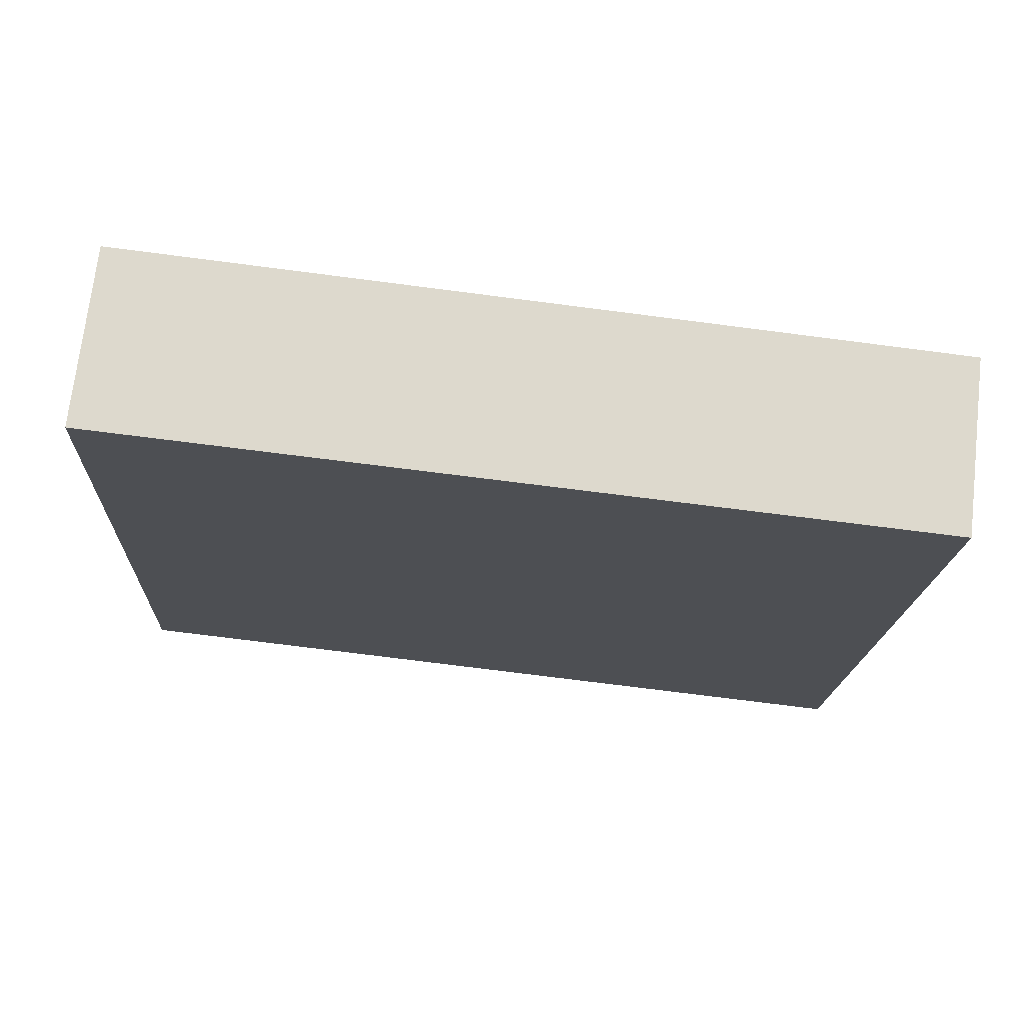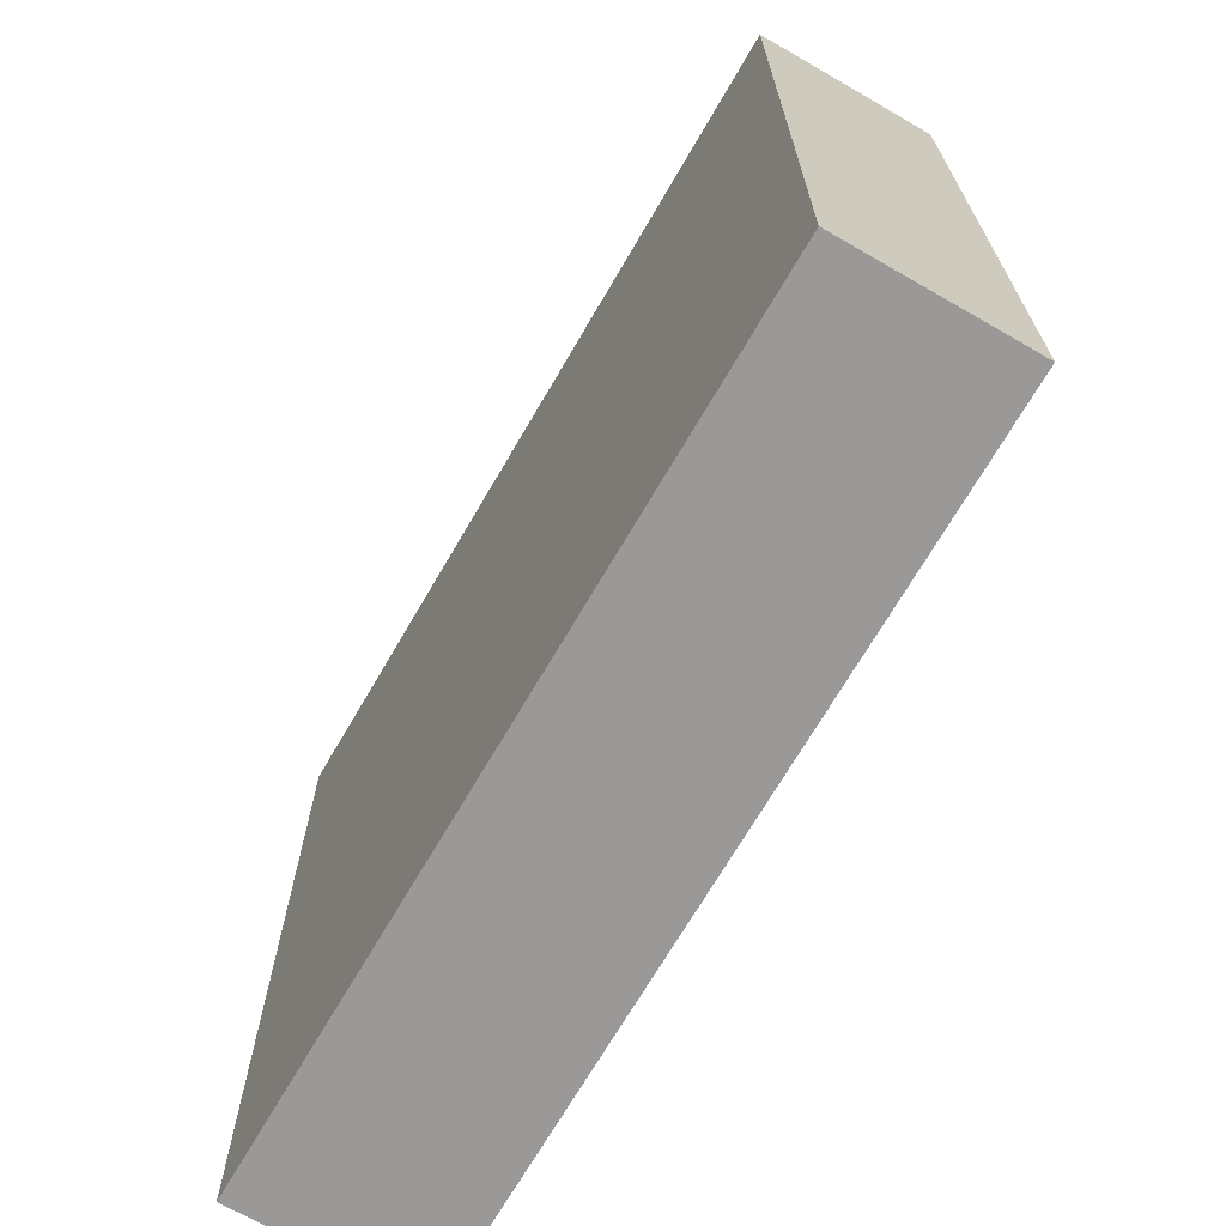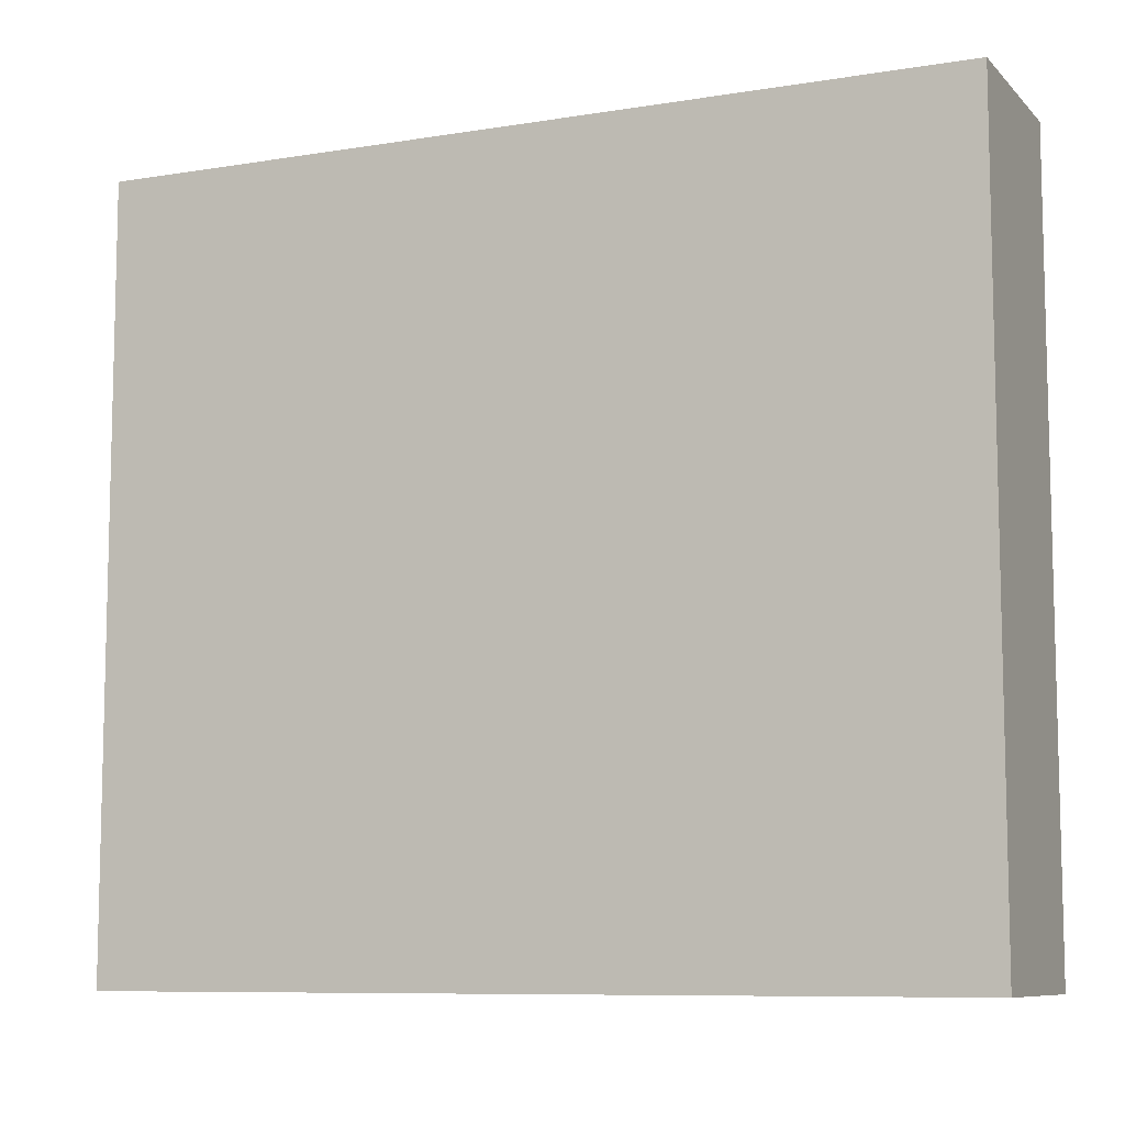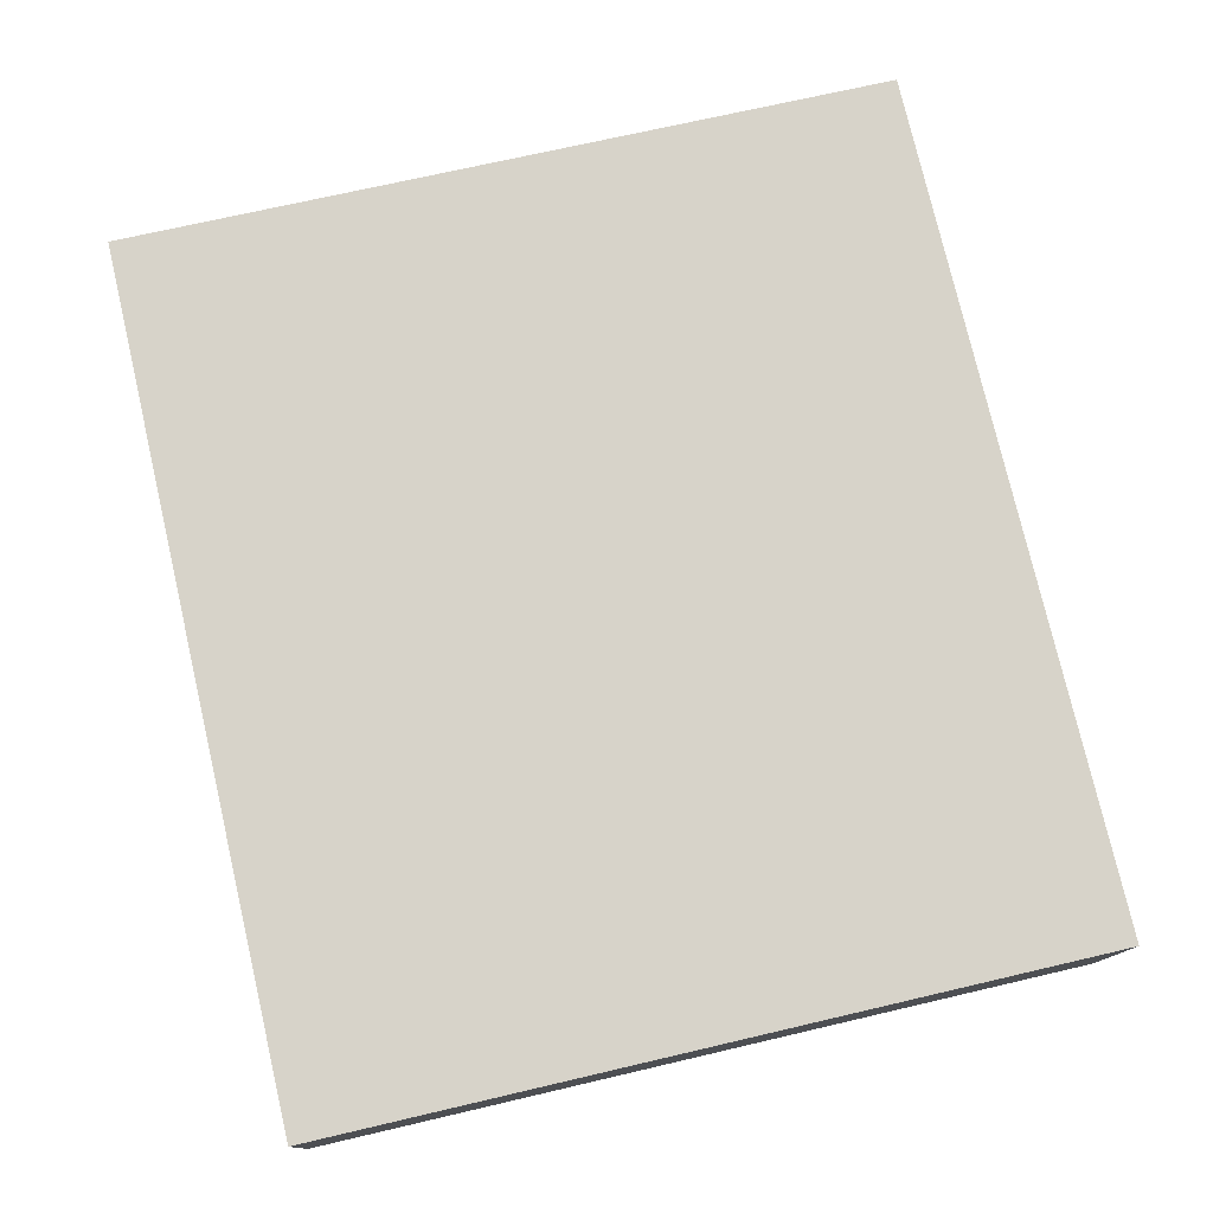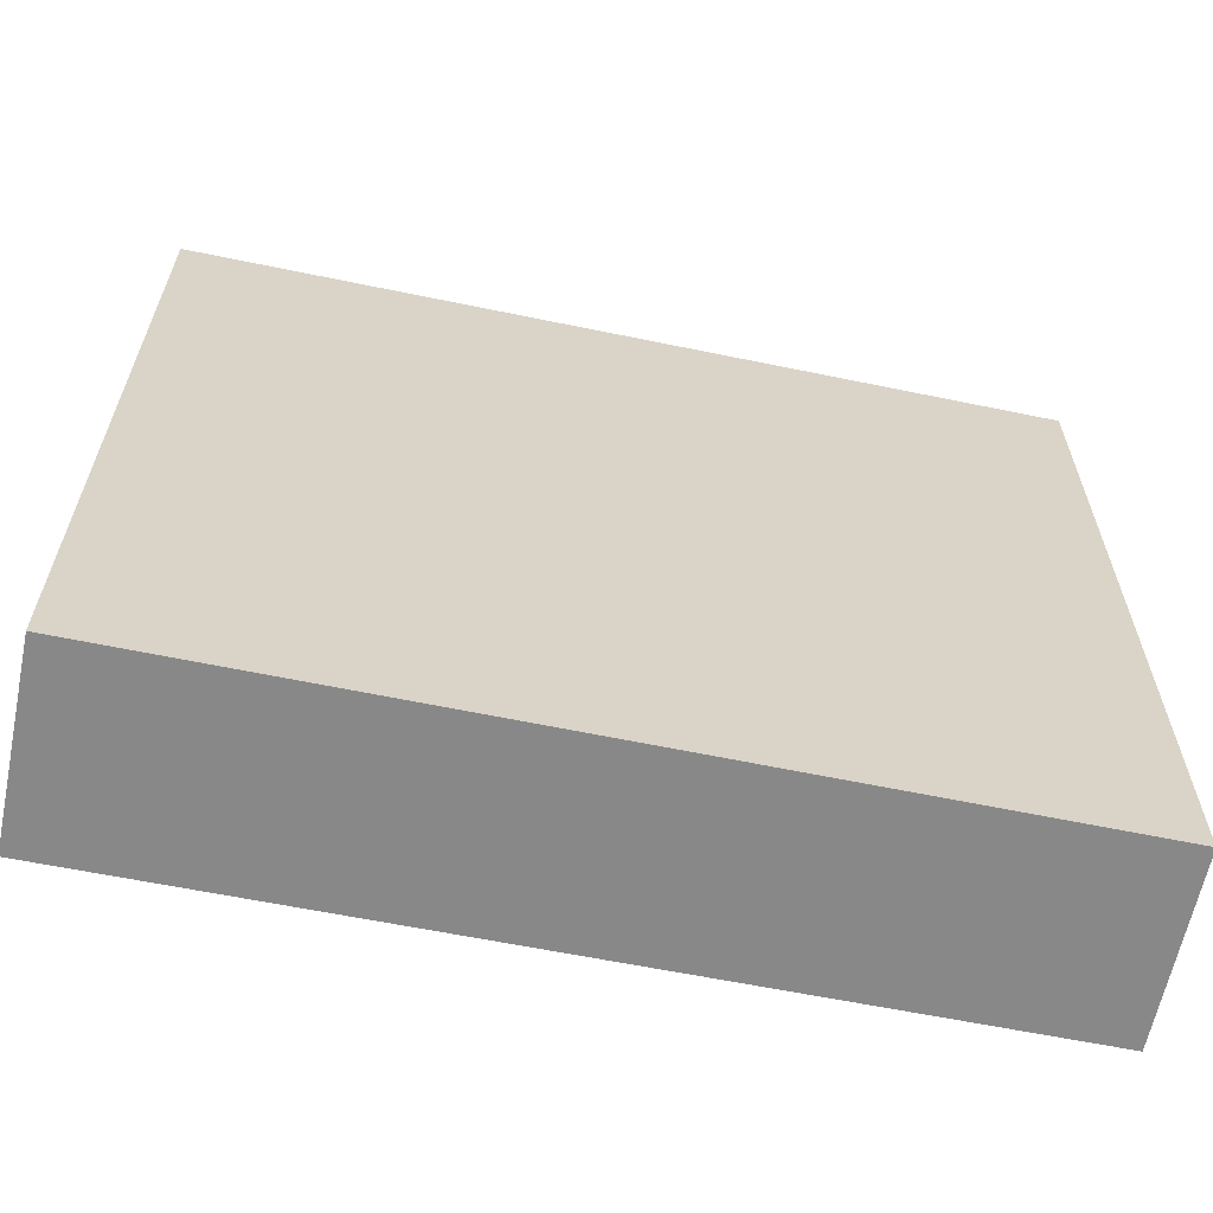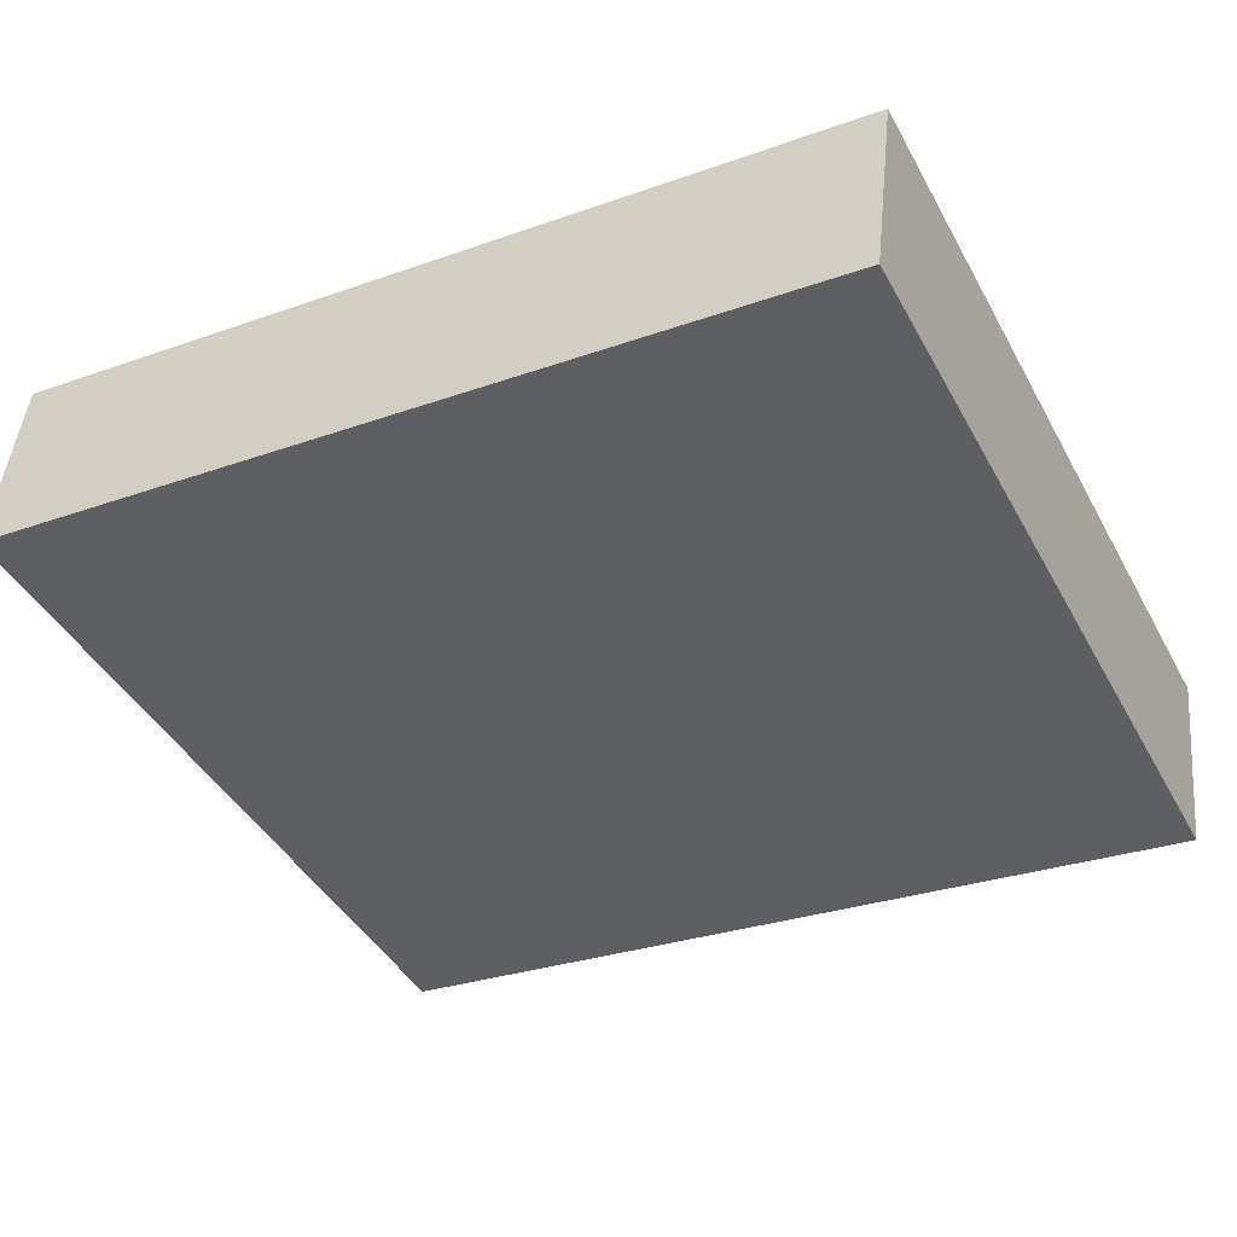
<metadata>
{"format":"obj","ext":"obj","renderer":"f3d","projection":"perspective","resolution":1024,"background":"white","views":[{"elev":-17.5,"azim":177.4,"up":"+Z"},{"elev":-69.1,"azim":-126.6,"up":"+Y"},{"elev":-8.7,"azim":-162.5,"up":"+Y"},{"elev":70.3,"azim":-103.2,"up":"+Z"},{"elev":-62.8,"azim":161.7,"up":"+Y"},{"elev":-43.3,"azim":-152.9,"up":"+Z"}]}
</metadata>
<code>
v  0.102 3.687 -0.871
v  4.062 3.687 0.477
v  4.166 3.687 -0.411
v  0 3.687 2.258e-16
v  4.062 -2.921e-17 0.477
v  4.166 2.517e-17 -0.411
v  0.102 5.333e-17 -0.871
v  0 0 0
g defaultobject
f 1 2 3
f 2 1 4
f 5 3 2
f 3 5 6
f 6 1 3
f 1 6 7
f 7 4 1
f 4 7 8
f 8 2 4
f 2 8 5
f 8 6 5
f 6 8 7

</code>
